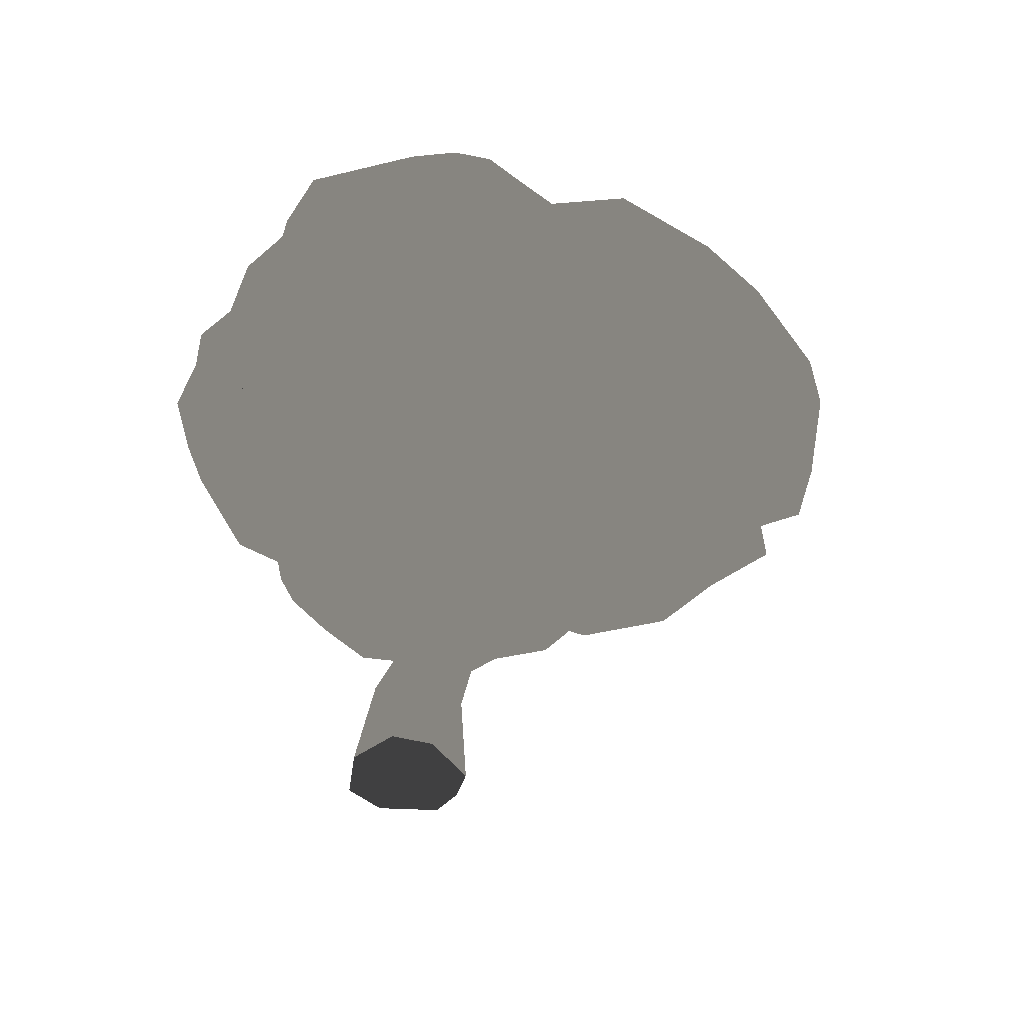
<metadata>
{"format":"obj","ext":"obj","renderer":"f3d","projection":"perspective","resolution":1024,"background":"white","views":[{"elev":-47.6,"azim":60.3,"up":"+Y"}]}
</metadata>
<code>
o brain_Mesh
v -0.109 1.569 1.5
v -0.109 1.696 -0.6101
v 2.605 0.7007 -0.276
v 2.926 0.2905 1.108
v 3.12 1.245 -1.082
v 2.524 1.557 0.3336
v -0.109 -0.03992 1.59
v -0.109 -0.08016 -0.3289
v 2.577 -0.3126 0.2941
v 2.481 -0.348 1.797
v -0.109 -0.8068 1.776
v -0.109 -0.7539 0.07563
v 2.918 -1.046 0.1207
v 2.985 -1.013 1.154
v -0.109 1.656 -2.194
v -0.109 0.8561 -2.034
v 2.835 1.584 -2.17
v 2.947 0.5501 -2.182
v -0.109 0.04685 -1.833
v 2.394 -0.4652 -0.5261
v -0.109 -0.6375 -0.8946
v 2.929 -1.006 -0.704
v -0.1779 1.626 -3.731
v 0.3783 1.392 -4.531
v 0.2927 0.4629 -4.523
v -0.1779 0.6807 -4.093
v 0.9522 1.603 -4.303
v 1.056 0.5346 -4.235
v 2.041 1.732 -3.666
v 2.131 0.6927 -3.665
v 0.3136 -0.406 -3.543
v -0.1779 0.1507 -3.516
v 1.336 -0.41 -3.458
v 2.399 -0.3829 -2.578
v 0.5528 -0.8907 -1.901
v -0.1779 -0.718 -1.89
v 1.425 -0.7261 -2.049
v 2.029 -0.7328 -1.381
v -0.109 2.406 1.132
v -0.109 2.232 -0.06481
v 2.067 2.551 0.8864
v 2.61 2.708 -0.07755
v -0.109 2.442 -1.698
v 2.491 2.717 -1.623
v -0.1779 2.516 -2.971
v 0.369 2.409 -3.985
v 0.983 2.739 -3.079
v 1.776 2.617 -2.618
v -0.172 3.536 0.9299
v 0.3086 3.473 1.287
v -0.1132 2.854 0.000686
v 1.172 3.441 1.366
v 1.746 3.179 1.232
v 1.417 3.131 0.5831
v -0.109 3.041 -0.9557
v 1.608 3.396 -0.6873
v -0.1779 3.331 -1.734
v 0.3276 3.561 -1.978
v 1.011 3.365 -1.998
v 1.522 3.307 -1.404
v -0.134 -1.374 1.792
v -0.134 -1.305 0.6819
v 2.482 -1.834 1.428
v 2.66 -1.758 0.7639
v -0.109 -1.318 -0.2474
v 2.563 -1.839 -0.215
v -0.109 -1.332 -1.454
v 1.037 -1.488 -1.846
v 1.953 -1.526 -1.621
v 2.519 -1.587 -0.944
v -0.2174 -2.2 1.824
v -0.2174 -2.2 1.094
v 1.876 -2.305 1.824
v 1.77 -2.305 1.094
v -0.2174 -2.2 0.2154
v 1.77 -2.305 0.2154
v -0.2174 -2.246 -0.3158
v 0.7493 -2.438 -0.8426
v 1.299 -2.358 -0.7081
v 1.601 -2.305 -0.4221
v -0.1102 0.766 3.091
v -0.1196 1.672 3.15
v 2.406 0.5473 2.67
v 2.749 1.616 1.74
v -0.109 -0.1039 3.122
v 2.49 -0.4772 2.784
v -0.109 -0.9971 3.15
v 2.623 -0.8895 2.379
v -0.1434 2.448 2.525
v 2.417 2.385 2.055
v 0.1583 3.651 2.112
v -0.172 3.479 1.763
v 0.9928 3.598 2.094
v 1.745 3.285 2.272
v -0.134 -1.529 2.82
v 2.099 -1.75 2.433
v -0.2174 -2.563 2.575
v 1.537 -2.368 2.352
v -0.1477 0.7142 4.215
v 1.291 1.091 4.159
v 0.5801 1.548 4.299
v -0.1601 1.365 3.763
v 1.692 0.8931 3.77
v 1.327 1.514 4.234
v 2.132 0.5476 3.342
v 2.174 1.493 3.487
v -0.1752 -0.131 4.52
v 0.7971 -0.1614 4.842
v 1.319 -0.2153 4.316
v 2.024 -0.3372 3.829
v -0.1644 -0.9089 4.503
v 0.5503 -1.223 4.953
v 1.371 -1.126 4.34
v 1.866 -0.8473 3.807
v 0.389 2.409 4.008
v -0.1745 2.362 3.56
v 1.104 1.993 4.172
v 1.991 2.299 2.993
v 0.4161 3.127 3.068
v -0.1935 2.818 2.781
v 1.04 2.818 3.337
v 1.542 2.994 2.866
v -0.1492 -2.024 3.795
v 0.3478 -1.92 4.667
v 1.096 -1.893 4.278
v 1.598 -2.246 3.436
v -0.2174 -2.667 3.123
v 0.112 -2.649 3.602
v 0.5318 -2.582 3.05
v 1.053 -2.492 2.917
v -0.1611 3.639 -0.9203
v 0.5597 3.723 -0.9586
v -0.1566 3.597 0.6119
v 0.3702 3.901 -0.01861
v -0.2174 -2.83 1.482
v -0.2174 -2.863 2.063
v 2.023 -2.728 1.482
v 1.927 -2.863 1.923
v -0.2174 -2.657 1.032
v 1.6 -2.953 0.7668
v -0.2174 -2.823 -0.3833
v 0.7 -2.585 -0.09186
v 1.084 -2.815 0.109
v 1.417 -2.953 0.2366
v -0.2174 -2.717 2.393
v 1.661 -2.843 2.547
v -0.2174 -2.848 2.958
v -0.03001 -2.894 3.621
v 0.637 -3.073 3.293
v 1.147 -3.085 2.958
v -0.2174 -3.078 2.086
v 0.04352 -3.628 1.807
v -0.08132 -3.441 2.948
v 0.4383 -3.346 3.235
v 1.153 -3.628 2.304
v 0.536 -3.675 2.88
v 1.186 -3.738 1.708
v 1.796 -3.241 1.385
v 1.571 -3.256 1.038
v 1.426 -3.256 0.623
v 1.094 -3.196 0.3337
v -0.2174 -3.419 0.8753
v -0.2174 -3.188 1.659
v -0.2174 -3.421 0.7084
v -0.2174 -3.42 -0.14
v 1.019 -3.852 1.14
v 0.6172 -3.914 1.38
v 0.1925 -3.511 0.8784
v 0.4251 -3.687 0.4651
v 0.09111 -3.516 -0.1191
v -0.2174 0.8113 1.673
v -0.2174 1.569 1.5
v -0.1871 0.7933 -0.02458
v -0.2174 1.696 -0.6101
v -0.2174 -0.03992 1.59
v -0.2174 -0.08016 -0.3289
v -0.2174 0.8561 -2.034
v -0.2174 0.766 3.091
v 0.5193 -3.919 2.139
v 0.5165 -3.953 1.757
v -0.1215 -3.998 1.251
v -0.2174 -3.993 0.2062
v 0.219 -4.125 1.104
v 0.3584 -4.104 0.644
v 0.1027 -4.103 0.229
v -0.2174 -4.704 1.681
v -0.2174 -4.686 0.7751
v 0.1889 -4.823 1.583
v 0.3104 -4.817 1.26
v 0.1105 -4.831 0.8766
v -0.1897 -5.806 2.119
v -0.2174 -5.476 1.045
v 0.2515 -5.909 1.901
v 0.3316 -5.839 1.529
v 0.09259 -5.821 1.082
v -0.2145 -7 2.331
v -0.2145 -7 0.9581
v 0.3405 -7 2.112
v 0.453 -7 1.644
v 0.1468 -6.997 1.028
v -1.283 0.7788 4.692
v -1.015 1.548 4.127
v -0.287 1.131 4.215
v -0.2746 1.888 4.189
v -0.2569 1.626 -3.731
v -0.722 1.392 -4.576
v -0.2569 0.6807 -4.093
v -0.6364 0.4629 -4.568
v -3.361 0.2905 1.108
v -3.04 0.7007 -0.276
v -2.959 1.557 0.3336
v -3.554 1.245 -1.082
v -0.2174 0.8113 1.673
v -0.2174 1.569 1.5
v -0.2476 0.7933 -0.02458
v -0.2174 1.696 -0.6101
v -1.679 0.5346 -4.235
v -1.627 1.603 -4.303
v -1.762 1.297 4.035
v -2.127 0.8931 3.77
v -2.476 1.732 -3.666
v -2.657 0.6927 -3.665
v -2.681 1.506 3.487
v -2.567 0.5476 3.342
v -0.9155 -0.1614 4.766
v -0.2595 0.1788 4.184
v -0.2569 0.1507 -3.516
v -0.7484 -0.406 -3.543
v -0.2174 -0.03992 1.59
v -0.2174 -0.08016 -0.3289
v -1.933 -0.41 -3.458
v -1.859 -0.2153 4.528
v -2.834 -0.3829 -2.578
v -2.459 -0.3372 3.829
v -3.011 -0.3126 0.2941
v -2.916 -0.348 1.797
v -0.2704 -0.9183 4.296
v -0.985 -1.223 4.953
v -0.2569 -0.718 -1.89
v -0.9875 -1.031 -1.901
v -0.3257 -0.08016 -0.3289
v -0.3257 -0.7539 0.07563
v -0.3257 -0.03992 1.59
v -0.3257 -0.8068 1.776
v -1.86 -0.7261 -2.049
v -1.709 -1.126 4.483
v -2.464 -0.9089 -1.381
v -2.301 -0.8473 3.807
v -3.42 -1.013 1.154
v -3.353 -1.046 0.1207
v -0.2174 0.8561 -2.034
v -0.3257 0.8561 -2.034
v -0.3257 1.696 -0.6101
v -0.3257 1.656 -2.194
v -3.382 0.5501 -2.182
v -3.178 1.584 -2.17
v -0.3257 0.04685 -1.833
v -2.829 -0.4652 -0.5261
v -0.3257 -0.6375 -0.8946
v -3.364 -1.006 -0.704
v -0.922 2.193 4.206
v -0.2602 2.362 3.56
v -0.3257 1.569 1.5
v -0.3257 2.232 -0.06481
v -0.3257 2.406 1.132
v -1.631 2.15 4.045
v -2.489 2.299 2.993
v -3.044 2.708 -0.07755
v -2.501 2.551 0.8864
v -0.3257 2.442 -1.698
v -2.809 2.717 -1.623
v -0.2569 2.516 -2.971
v -0.9823 2.409 -3.985
v -1.418 2.595 -3.079
v -2.211 2.617 -2.618
v -0.8508 3.127 3.068
v -0.2412 2.9 2.781
v -0.3215 2.854 0.000686
v -0.2628 3.536 0.9299
v -1.461 3.006 3.337
v -2.03 2.862 3.055
v -1.908 3.5 0.6107
v -2.04 3.179 1.344
v -0.3257 3.041 -0.9557
v -2.043 3.396 -1.015
v -0.2569 3.331 -1.734
v -0.9293 3.365 -2.236
v -1.446 3.365 -1.998
v -1.956 3.307 -1.404
v -0.7826 -1.92 4.667
v -0.2856 -1.849 3.922
v -0.3008 -1.305 0.6819
v -0.3008 -1.374 1.792
v -1.53 -1.893 4.278
v -2.033 -2.246 3.436
v -3.095 -1.758 0.7639
v -2.917 -1.834 1.428
v -0.3257 -1.318 -0.2474
v -2.997 -1.839 -0.215
v -0.3257 -1.59 -1.454
v -1.326 -1.488 -1.846
v -2.388 -1.526 -1.621
v -2.954 -1.587 -0.944
v -0.5468 -2.649 3.602
v -0.2174 -2.667 3.123
v -0.2174 -2.2 1.094
v -0.2174 -2.2 1.824
v -0.9665 -2.582 3.05
v -1.488 -2.492 2.917
v -2.205 -2.305 1.094
v -2.311 -2.305 1.824
v -0.2174 -2.2 0.2154
v -2.205 -2.305 0.2154
v -1.166 -2.594 -0.8426
v -1.734 -2.358 -0.7081
v -2.036 -2.305 -0.4221
v -0.3152 1.672 3.15
v -0.3245 0.766 3.091
v -3.184 1.616 1.74
v -3.273 0.5473 2.67
v -0.2174 0.766 3.091
v -0.3257 -0.1039 3.122
v -2.925 -0.4772 2.784
v -0.3257 -0.9971 3.15
v -3.058 -0.8895 2.379
v -0.2914 2.448 2.525
v -2.744 2.385 2.055
v -0.2627 3.479 2.223
v -0.7434 3.473 1.363
v -0.7356 3.651 2.112
v -1.607 3.309 1.311
v -1.428 3.598 2.094
v -2.18 3.285 2.272
v -0.3008 -1.529 2.82
v -2.533 -1.75 2.433
v -0.2174 -2.563 2.575
v -1.971 -2.368 2.352
v -1.019 3.844 -0.9586
v -0.2736 3.639 -0.9203
v -0.8049 3.901 -0.01861
v -0.3055 3.597 -0.02165
v -0.2174 -2.83 1.482
v -0.2174 -2.863 2.063
v -2.458 -2.728 1.482
v -2.362 -2.863 1.923
v -0.2174 -2.657 1.032
v -2.035 -2.953 0.7668
v -1.135 -2.788 -0.09186
v -1.518 -2.815 0.109
v -1.852 -2.953 0.2366
v -0.2174 -2.717 2.393
v -2.096 -2.843 2.547
v -0.2174 -2.848 2.958
v -0.4047 -2.894 3.621
v -1.072 -3.073 3.293
v -1.581 -3.085 2.958
v -0.2174 -3.078 2.086
v -0.4783 -3.628 1.807
v -0.3534 -3.441 2.948
v -0.8731 -3.346 3.235
v -1.588 -3.628 2.304
v -0.9708 -3.675 2.88
v -2.231 -3.241 1.385
v -1.621 -3.738 1.708
v -2.005 -3.256 1.038
v -1.86 -3.256 0.623
v -1.528 -3.196 0.3337
v -0.2174 -3.188 1.659
v -0.2174 -3.419 0.8753
v -0.2174 -3.421 0.7084
v -1.453 -3.852 1.14
v -1.052 -3.914 1.38
v -0.6273 -3.511 0.8784
v -0.8599 -3.687 0.4651
v -0.5259 -3.516 -0.1191
v -0.9513 -3.953 1.757
v -0.954 -3.919 2.139
v -0.6537 -4.125 1.104
v -0.7931 -4.104 0.644
v -0.5374 -4.103 0.229
v -0.585 -4.823 1.62
v -0.7451 -4.817 1.26
v -0.5452 -4.831 0.8766
v -0.6862 -5.909 1.901
v -0.7663 -5.839 1.529
v -0.5273 -5.821 1.082
v -0.7695 -7 2.112
v -0.8819 -7 1.644
v -0.5757 -6.997 1.028
f 100 101 99
f 99 101 102
f 100 99 108
f 108 99 107
f 103 100 109
f 109 100 108
f 105 103 110
f 110 103 109
f 107 111 108
f 108 111 112
f 109 108 113
f 113 108 112
f 110 109 114
f 114 109 113
f 112 111 124
f 124 111 123
f 113 112 125
f 125 112 124
f 114 113 126
f 126 113 125
f 124 123 128
f 128 123 127
f 124 128 125
f 125 128 129
f 125 129 126
f 126 129 130
f 81 7 85
f 7 11 85
f 85 11 87
f 102 81 99
f 81 85 99
f 99 85 107
f 83 105 86
f 86 105 110
f 85 87 107
f 107 87 111
f 88 86 114
f 114 86 110
f 95 123 87
f 87 123 111
f 88 114 96
f 96 114 126
f 96 126 98
f 98 126 130
f 201 203 202
f 202 219 201
f 219 220 201
f 201 225 203
f 225 226 203
f 220 232 201
f 232 225 201
f 224 234 220
f 234 232 220
f 226 225 237
f 225 238 237
f 232 246 225
f 246 238 225
f 234 248 232
f 248 246 232
f 238 290 237
f 290 291 237
f 246 294 238
f 294 290 238
f 248 295 246
f 295 294 246
f 290 304 291
f 304 305 291
f 290 294 304
f 294 308 304
f 294 295 308
f 295 309 308
f 318 322 243
f 243 322 244
f 322 324 244
f 318 203 322
f 203 226 322
f 323 234 224
f 322 226 324
f 226 237 324
f 325 248 323
f 248 234 323
f 334 324 291
f 324 237 291
f 325 335 248
f 335 295 248
f 334 291 305
f 335 337 295
f 337 309 295
f 23 24 26
f 26 24 25
f 6 3 5
f 25 24 28
f 28 24 27
f 27 29 28
f 28 29 30
f 26 25 32
f 32 25 31
f 25 28 31
f 31 28 33
f 28 30 33
f 33 30 34
f 32 31 36
f 36 31 35
f 31 33 35
f 35 33 37
f 33 34 37
f 37 34 38
f 16 2 15
f 3 18 5
f 5 18 17
f 8 16 19
f 3 20 18
f 21 8 19
f 15 23 16
f 16 23 26
f 18 30 17
f 17 30 29
f 19 16 32
f 32 16 26
f 20 34 18
f 18 34 30
f 21 19 36
f 36 19 32
f 20 38 34
f 2 1 40
f 5 42 6
f 6 42 41
f 15 2 43
f 43 2 40
f 17 44 5
f 5 44 42
f 23 15 45
f 45 15 43
f 24 23 46
f 46 23 45
f 24 46 27
f 27 46 47
f 29 48 17
f 17 48 44
f 27 47 29
f 29 47 48
f 42 54 41
f 43 40 55
f 55 40 51
f 44 56 42
f 42 56 54
f 45 43 57
f 57 43 55
f 46 45 58
f 58 45 57
f 46 58 47
f 47 58 59
f 48 60 44
f 44 60 56
f 47 59 48
f 48 59 60
f 58 57 132
f 132 57 131
f 132 131 134
f 134 131 133
f 134 133 50
f 134 56 132
f 132 56 60
f 60 59 132
f 132 59 58
f 50 54 134
f 134 54 56
f 133 131 55
f 55 131 57
f 51 133 55
f 205 207 206
f 207 208 206
f 211 212 210
f 208 217 206
f 217 218 206
f 218 217 221
f 217 222 221
f 207 227 208
f 227 228 208
f 208 228 217
f 228 231 217
f 217 231 222
f 231 233 222
f 227 239 228
f 239 240 228
f 228 240 231
f 240 245 231
f 231 245 233
f 245 247 233
f 252 254 253
f 210 212 255
f 212 256 255
f 241 257 252
f 210 255 258
f 259 257 241
f 254 252 205
f 252 207 205
f 255 256 222
f 256 221 222
f 257 227 252
f 227 207 252
f 258 255 233
f 255 222 233
f 259 239 257
f 239 227 257
f 258 233 247
f 253 264 263
f 264 265 263
f 212 211 268
f 211 269 268
f 254 270 253
f 270 264 253
f 256 212 271
f 212 268 271
f 205 272 254
f 272 270 254
f 206 273 205
f 273 272 205
f 206 218 273
f 218 274 273
f 221 256 275
f 256 271 275
f 218 221 274
f 221 275 274
f 264 278 265
f 268 269 282
f 269 283 282
f 270 284 264
f 284 278 264
f 271 268 285
f 268 282 285
f 272 286 270
f 286 284 270
f 273 287 272
f 287 286 272
f 273 274 287
f 274 288 287
f 275 271 289
f 271 285 289
f 274 275 288
f 275 289 288
f 287 338 286
f 338 339 286
f 338 340 339
f 340 341 339
f 340 329 341
f 329 279 341
f 340 338 285
f 338 289 285
f 289 338 288
f 338 287 288
f 329 340 282
f 340 285 282
f 283 331 282
f 331 329 282
f 341 284 339
f 284 286 339
f 279 278 341
f 278 284 341
f 4 3 6
f 101 100 104
f 104 100 103
f 104 103 106
f 106 103 105
f 3 4 9
f 9 4 10
f 9 20 3
f 101 115 102
f 102 115 116
f 104 117 101
f 101 117 115
f 104 106 117
f 117 106 118
f 115 119 116
f 116 119 120
f 51 39 49
f 117 121 115
f 115 121 119
f 118 122 117
f 117 122 121
f 41 54 53
f 82 1 81
f 6 84 4
f 4 84 83
f 4 83 10
f 39 1 89
f 89 1 82
f 6 41 84
f 84 41 90
f 49 92 50
f 50 92 91
f 49 39 92
f 92 39 89
f 50 91 52
f 52 91 93
f 41 53 90
f 90 53 94
f 53 52 94
f 94 52 93
f 82 81 102
f 84 106 83
f 83 106 105
f 89 82 116
f 116 82 102
f 84 90 106
f 106 90 118
f 92 120 91
f 91 120 119
f 92 89 120
f 120 89 116
f 91 119 93
f 93 119 121
f 90 94 118
f 118 94 122
f 94 93 122
f 122 93 121
f 50 133 49
f 53 54 52
f 52 54 50
f 49 133 51
f 203 204 202
f 209 211 210
f 219 223 220
f 223 224 220
f 210 235 209
f 235 236 209
f 235 210 258
f 202 204 261
f 204 262 261
f 219 202 266
f 202 261 266
f 219 266 223
f 266 267 223
f 261 262 276
f 262 277 276
f 278 279 265
f 266 261 280
f 261 276 280
f 267 266 281
f 266 280 281
f 317 318 263
f 211 209 319
f 209 320 319
f 209 236 320
f 236 323 320
f 265 326 263
f 326 317 263
f 211 319 269
f 319 327 269
f 279 329 328
f 329 330 328
f 279 328 265
f 328 326 265
f 329 331 330
f 331 332 330
f 269 327 283
f 327 333 283
f 283 333 331
f 333 332 331
f 317 204 318
f 204 203 318
f 319 320 223
f 320 224 223
f 320 323 224
f 326 262 317
f 262 204 317
f 319 223 327
f 223 267 327
f 328 330 277
f 330 276 277
f 328 277 326
f 277 262 326
f 330 332 276
f 332 280 276
f 327 267 333
f 267 281 333
f 333 281 332
f 281 280 332
f 171 172 173
f 173 172 174
f 171 173 175
f 175 173 176
f 173 174 177
f 173 177 176
f 40 1 39
f 40 39 51
f 62 72 61
f 61 72 71
f 65 75 62
f 62 75 72
f 65 77 75
f 171 175 178
f 61 95 11
f 11 95 87
f 61 71 95
f 95 71 97
f 97 127 95
f 95 127 123
f 72 135 71
f 71 135 136
f 75 139 72
f 72 139 135
f 77 141 75
f 75 141 139
f 78 142 77
f 77 142 141
f 78 79 142
f 142 79 143
f 80 76 144
f 144 76 140
f 79 80 143
f 143 80 144
f 97 71 145
f 71 136 145
f 127 97 147
f 147 97 145
f 145 151 147
f 144 140 160
f 160 140 159
f 143 144 161
f 161 144 160
f 143 161 142
f 142 161 141
f 136 135 163
f 163 135 162
f 135 139 162
f 162 139 164
f 139 141 164
f 164 141 165
f 145 136 151
f 151 136 163
f 159 168 160
f 160 168 169
f 160 169 161
f 161 169 170
f 161 170 141
f 141 170 165
f 162 168 167
f 178 172 171
f 1 2 172
f 172 2 174
f 8 7 176
f 176 7 175
f 2 16 174
f 174 16 177
f 16 8 177
f 177 8 176
f 7 81 175
f 175 81 178
f 81 1 178
f 178 1 172
f 169 168 184
f 184 168 183
f 170 169 185
f 185 169 184
f 165 170 182
f 182 170 185
f 162 181 168
f 168 181 183
f 184 183 189
f 189 183 188
f 185 184 190
f 190 184 189
f 182 185 187
f 187 185 190
f 183 181 188
f 189 188 194
f 194 188 193
f 190 189 195
f 195 189 194
f 187 190 192
f 192 190 195
f 186 191 188
f 188 191 193
f 199 194 198
f 200 195 194
f 192 195 197
f 197 195 200
f 193 191 198
f 213 215 214
f 215 216 214
f 213 229 215
f 229 230 215
f 215 251 216
f 215 230 251
f 292 293 306
f 293 307 306
f 292 306 312
f 213 321 229
f 293 244 334
f 244 324 334
f 293 334 307
f 334 336 307
f 336 334 305
f 306 307 342
f 307 343 342
f 312 306 346
f 306 342 346
f 77 312 141
f 312 346 141
f 314 77 348
f 77 141 348
f 314 348 315
f 348 349 315
f 316 350 313
f 350 347 313
f 315 349 316
f 349 350 316
f 336 351 307
f 307 351 343
f 305 353 336
f 353 351 336
f 351 353 357
f 350 366 347
f 366 365 347
f 349 367 350
f 367 366 350
f 349 348 367
f 348 141 367
f 343 368 342
f 368 369 342
f 342 369 346
f 369 370 346
f 346 370 141
f 370 165 141
f 351 357 343
f 357 368 343
f 365 366 373
f 366 374 373
f 366 367 374
f 367 375 374
f 367 141 375
f 141 165 375
f 321 213 214
f 263 214 253
f 253 214 216
f 241 230 243
f 243 230 229
f 253 216 252
f 252 216 251
f 252 251 241
f 241 251 230
f 243 229 318
f 318 229 321
f 318 321 263
f 263 321 214
f 374 379 373
f 373 379 378
f 375 380 374
f 374 380 379
f 165 182 375
f 375 182 380
f 378 181 373
f 373 181 369
f 379 382 378
f 378 382 381
f 380 383 379
f 379 383 382
f 182 187 380
f 380 187 383
f 181 381 186
f 382 385 381
f 381 385 384
f 383 386 382
f 382 386 385
f 187 192 383
f 383 192 386
f 384 191 381
f 381 191 186
f 384 385 387
f 385 386 388
f 192 197 386
f 386 197 389
f 191 387 196
f 378 381 181
f 188 181 186
f 384 387 191
f 198 191 196
f 388 386 389
f 387 385 388
f 198 194 193
f 200 194 199
f 8 12 7
f 7 12 11
f 10 14 9
f 9 14 13
f 12 8 21
f 13 22 9
f 9 22 20
f 22 38 20
f 12 62 11
f 11 62 61
f 13 14 64
f 64 14 63
f 21 65 12
f 12 65 62
f 22 13 66
f 66 13 64
f 36 67 21
f 21 67 65
f 36 35 67
f 67 35 68
f 35 37 68
f 68 37 69
f 38 22 70
f 70 22 66
f 37 38 69
f 69 38 70
f 64 63 74
f 74 63 73
f 66 64 76
f 76 64 74
f 67 77 65
f 68 78 67
f 67 78 77
f 69 79 68
f 68 79 78
f 70 66 80
f 80 66 76
f 69 70 79
f 79 70 80
f 10 83 86
f 14 10 88
f 88 10 86
f 14 88 63
f 63 88 96
f 63 96 73
f 73 96 98
f 241 243 242
f 243 244 242
f 236 235 249
f 235 250 249
f 242 259 241
f 250 235 260
f 235 258 260
f 260 258 247
f 242 244 292
f 244 293 292
f 250 296 249
f 296 297 249
f 259 242 298
f 242 292 298
f 260 299 250
f 299 296 250
f 239 259 300
f 259 298 300
f 239 300 240
f 300 301 240
f 240 301 245
f 301 302 245
f 247 303 260
f 303 299 260
f 245 302 247
f 302 303 247
f 296 310 297
f 310 311 297
f 298 292 312
f 299 313 296
f 313 310 296
f 300 298 77
f 298 312 77
f 301 300 314
f 300 77 314
f 302 301 315
f 301 314 315
f 303 316 299
f 316 313 299
f 302 315 303
f 315 316 303
f 249 325 236
f 325 323 236
f 249 297 325
f 297 335 325
f 297 311 335
f 311 337 335
f 74 73 137
f 137 73 138
f 76 74 140
f 140 74 137
f 73 98 138
f 138 98 146
f 128 127 148
f 148 127 147
f 129 128 149
f 149 128 148
f 98 130 146
f 146 130 150
f 130 129 150
f 150 129 149
f 147 151 152
f 148 147 153
f 153 147 152
f 149 148 154
f 154 148 153
f 146 150 155
f 155 150 156
f 150 149 156
f 156 149 154
f 137 138 158
f 158 138 157
f 137 158 140
f 140 158 159
f 146 155 138
f 138 155 157
f 158 157 166
f 166 157 167
f 158 166 159
f 159 166 168
f 167 168 166
f 157 180 167
f 167 152 162
f 162 152 163
f 163 152 151
f 152 156 153
f 153 156 154
f 156 179 155
f 179 180 155
f 155 180 157
f 156 152 179
f 180 179 152
f 167 180 152
f 310 344 311
f 344 345 311
f 313 347 310
f 347 344 310
f 311 345 337
f 345 352 337
f 304 354 305
f 354 353 305
f 308 355 304
f 355 354 304
f 337 352 309
f 352 356 309
f 309 356 308
f 356 355 308
f 353 358 357
f 354 359 353
f 359 358 353
f 355 360 354
f 360 359 354
f 352 361 356
f 361 362 356
f 356 362 355
f 362 360 355
f 344 363 345
f 363 364 345
f 344 347 363
f 347 365 363
f 352 345 361
f 345 364 361
f 363 371 364
f 371 372 364
f 363 365 371
f 365 373 371
f 369 372 373
f 372 371 373
f 364 372 376
f 372 369 358
f 369 368 358
f 368 357 358
f 358 359 362
f 359 360 362
f 362 361 377
f 377 361 376
f 361 364 376
f 362 377 358
f 376 358 377
f 372 358 376

</code>
